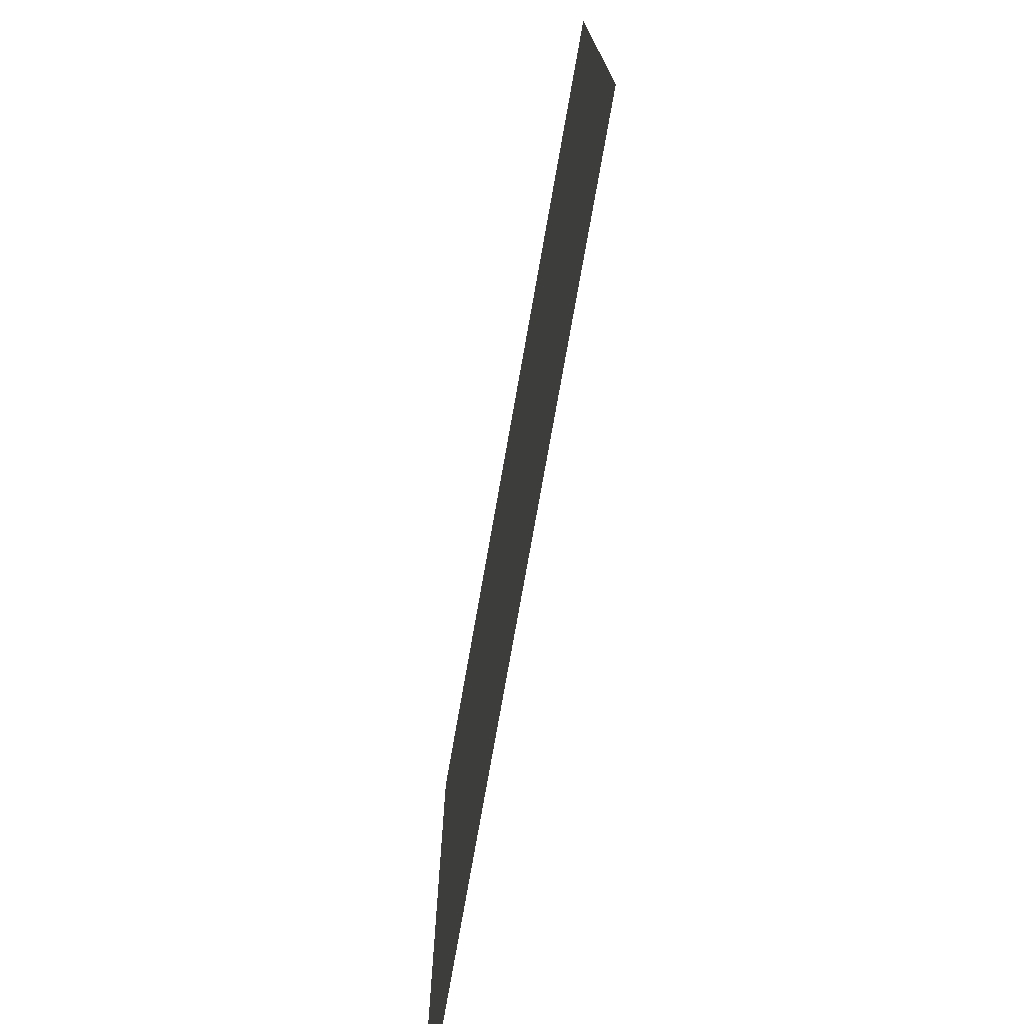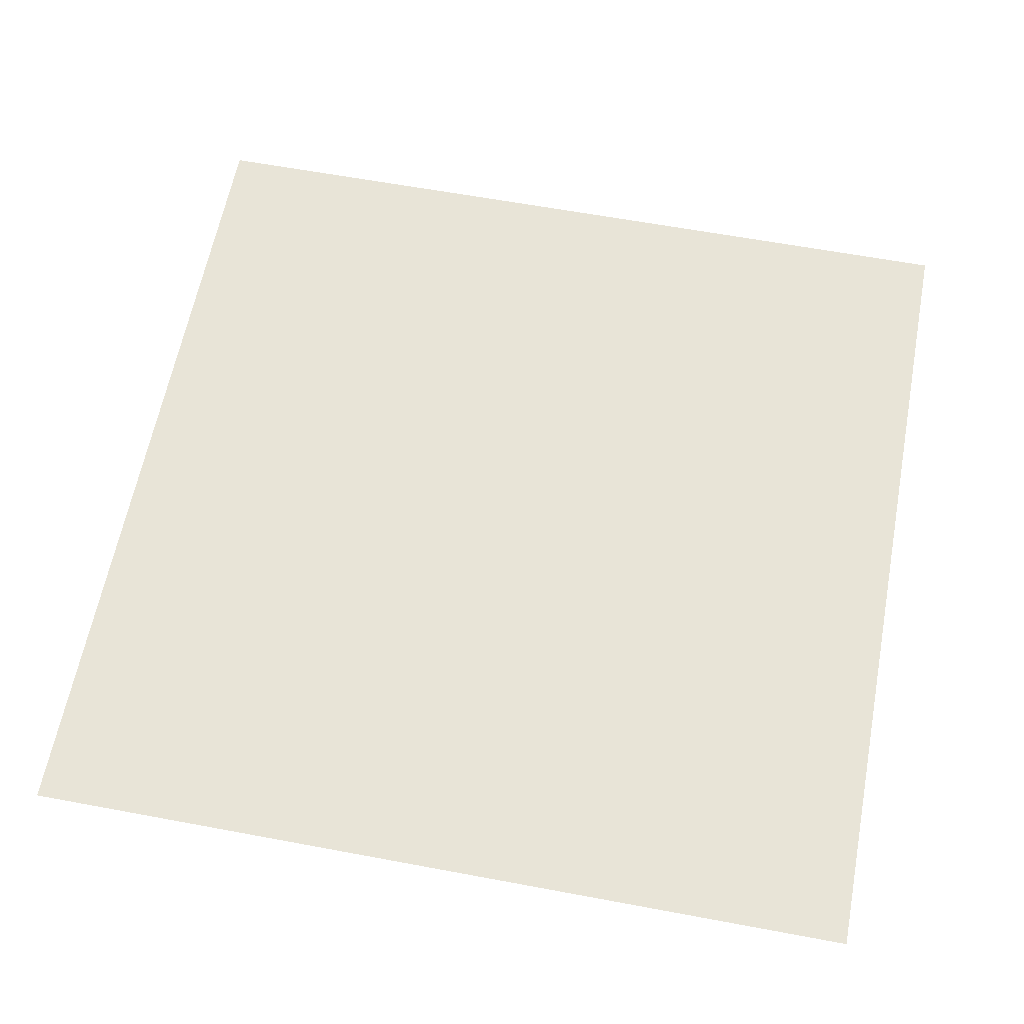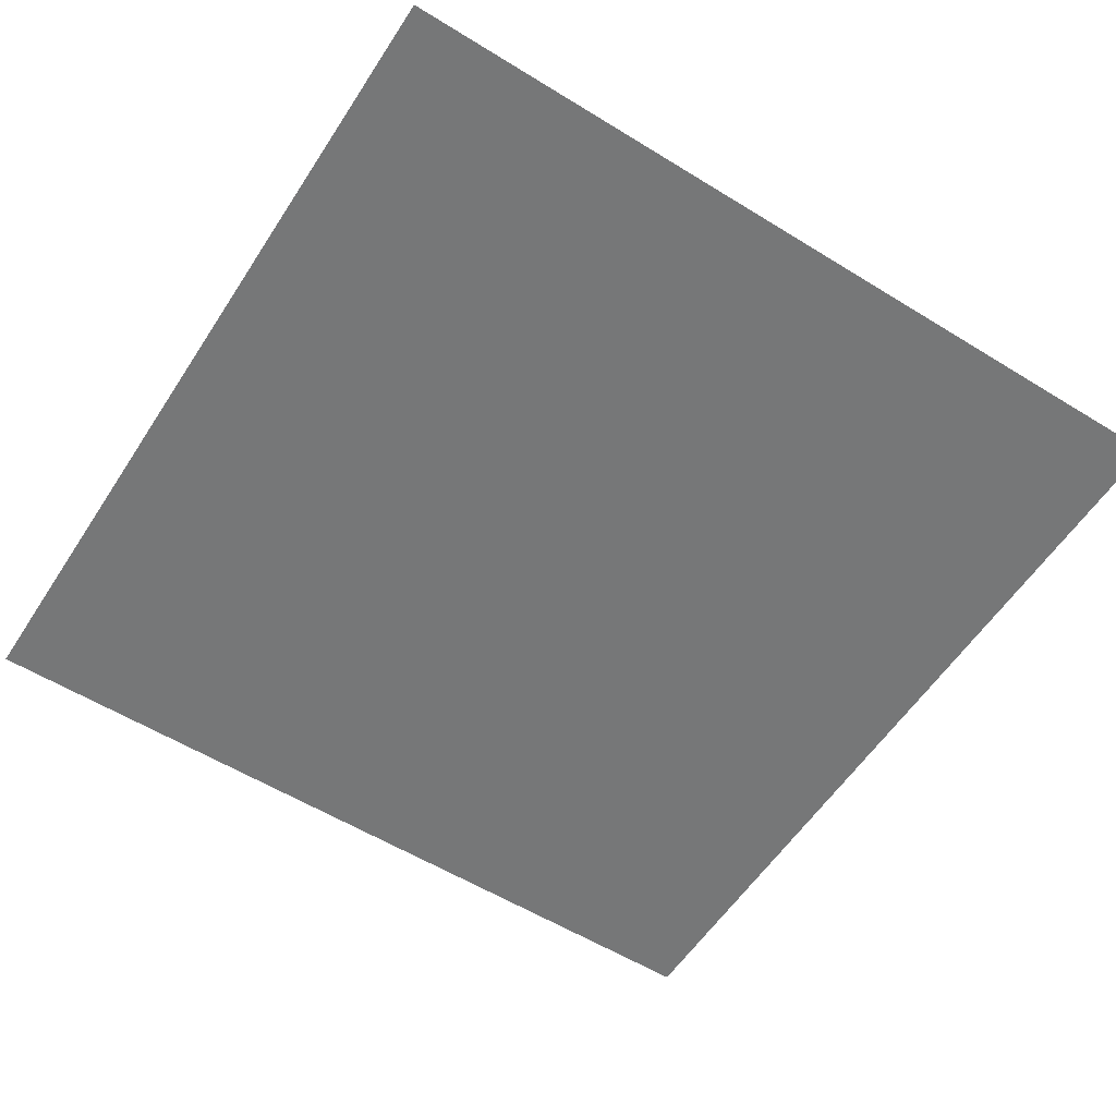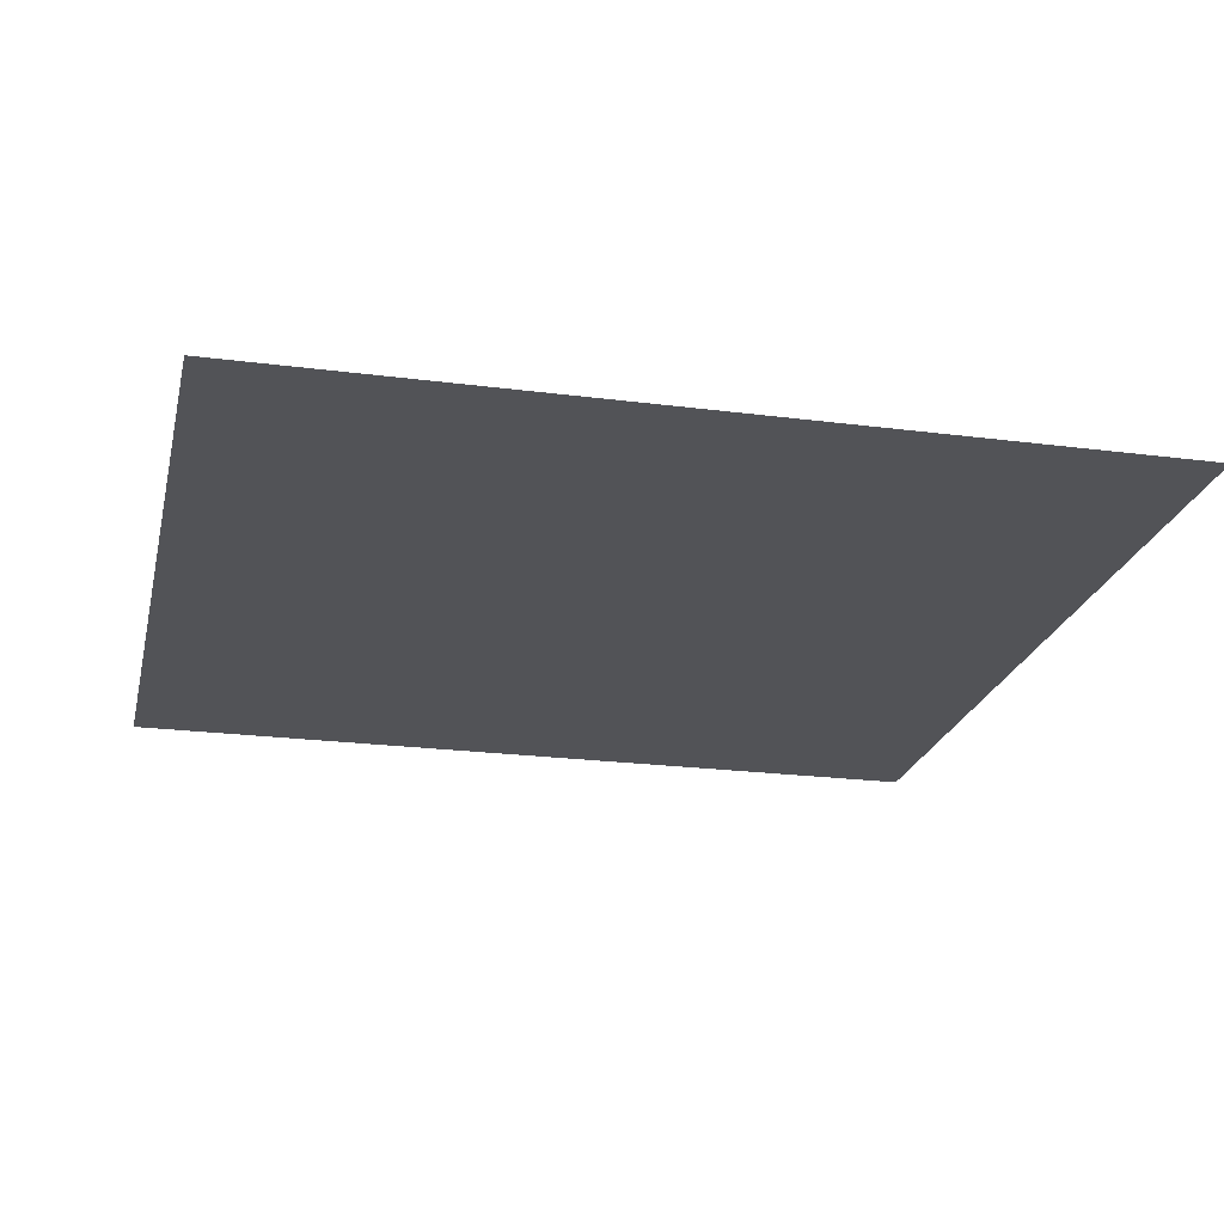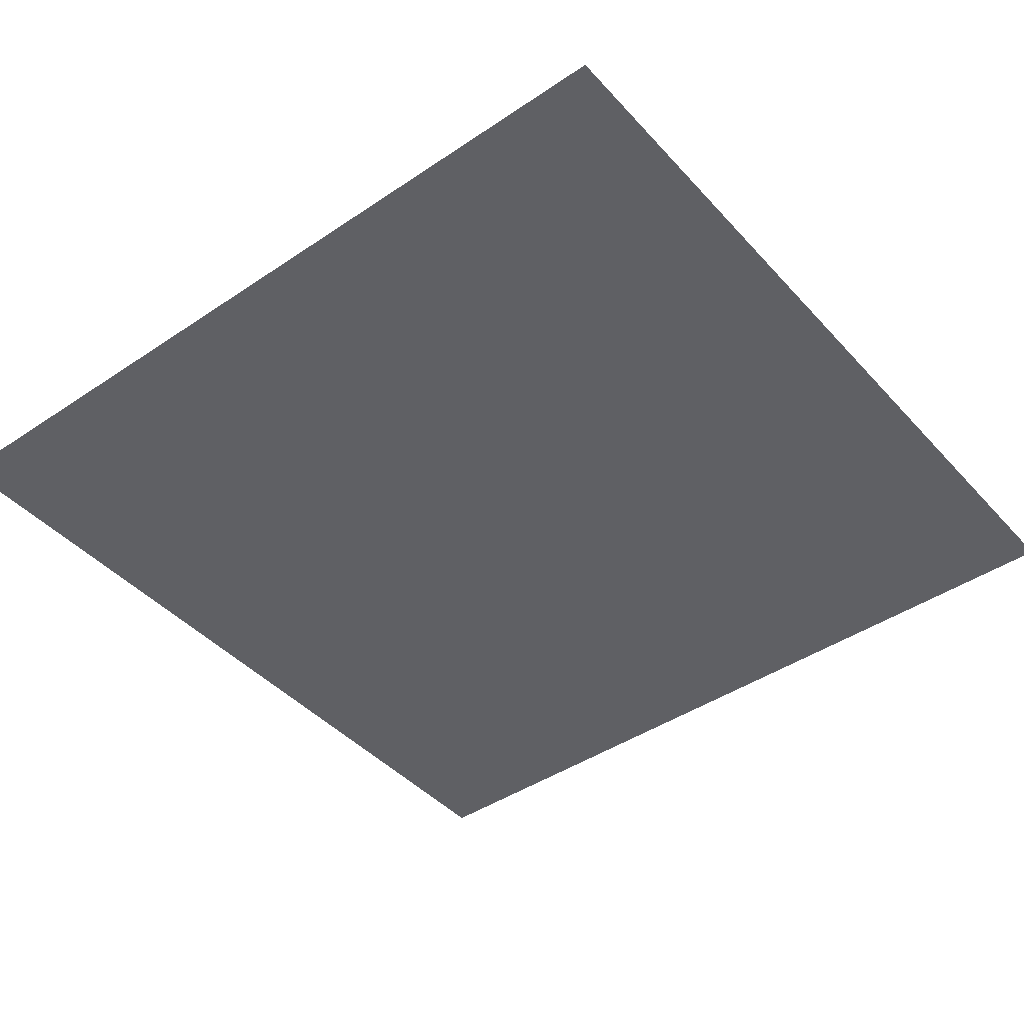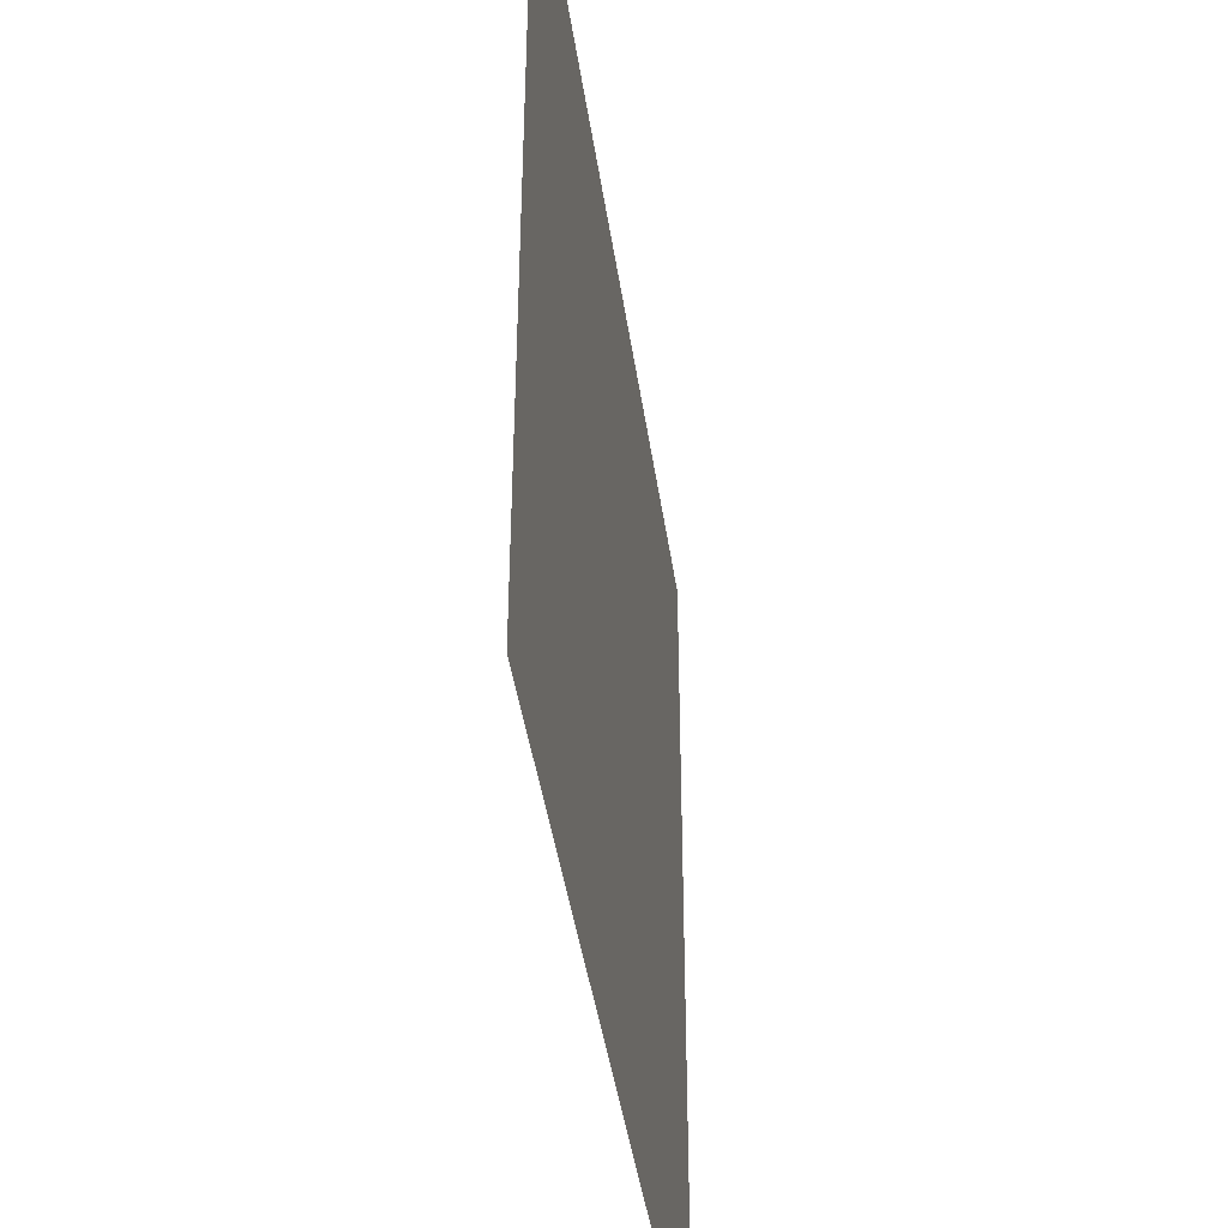
<metadata>
{"format":"obj","ext":"obj","renderer":"f3d","projection":"perspective","resolution":1024,"background":"white","views":[{"elev":-76.1,"azim":-100.0,"up":"+Z"},{"elev":61.4,"azim":10.8,"up":"+Y"},{"elev":-57.0,"azim":-122.7,"up":"+Y"},{"elev":-22.3,"azim":-12.7,"up":"+Y"},{"elev":-43.2,"azim":128.6,"up":"+Y"},{"elev":-43.2,"azim":98.2,"up":"+Z"}]}
</metadata>
<code>
o Plane
v -7.56 0 7.56
v 7.56 0 7.56
v -7.56 0 -7.56
v 7.56 0 -7.56
f 1 2 4 3

</code>
